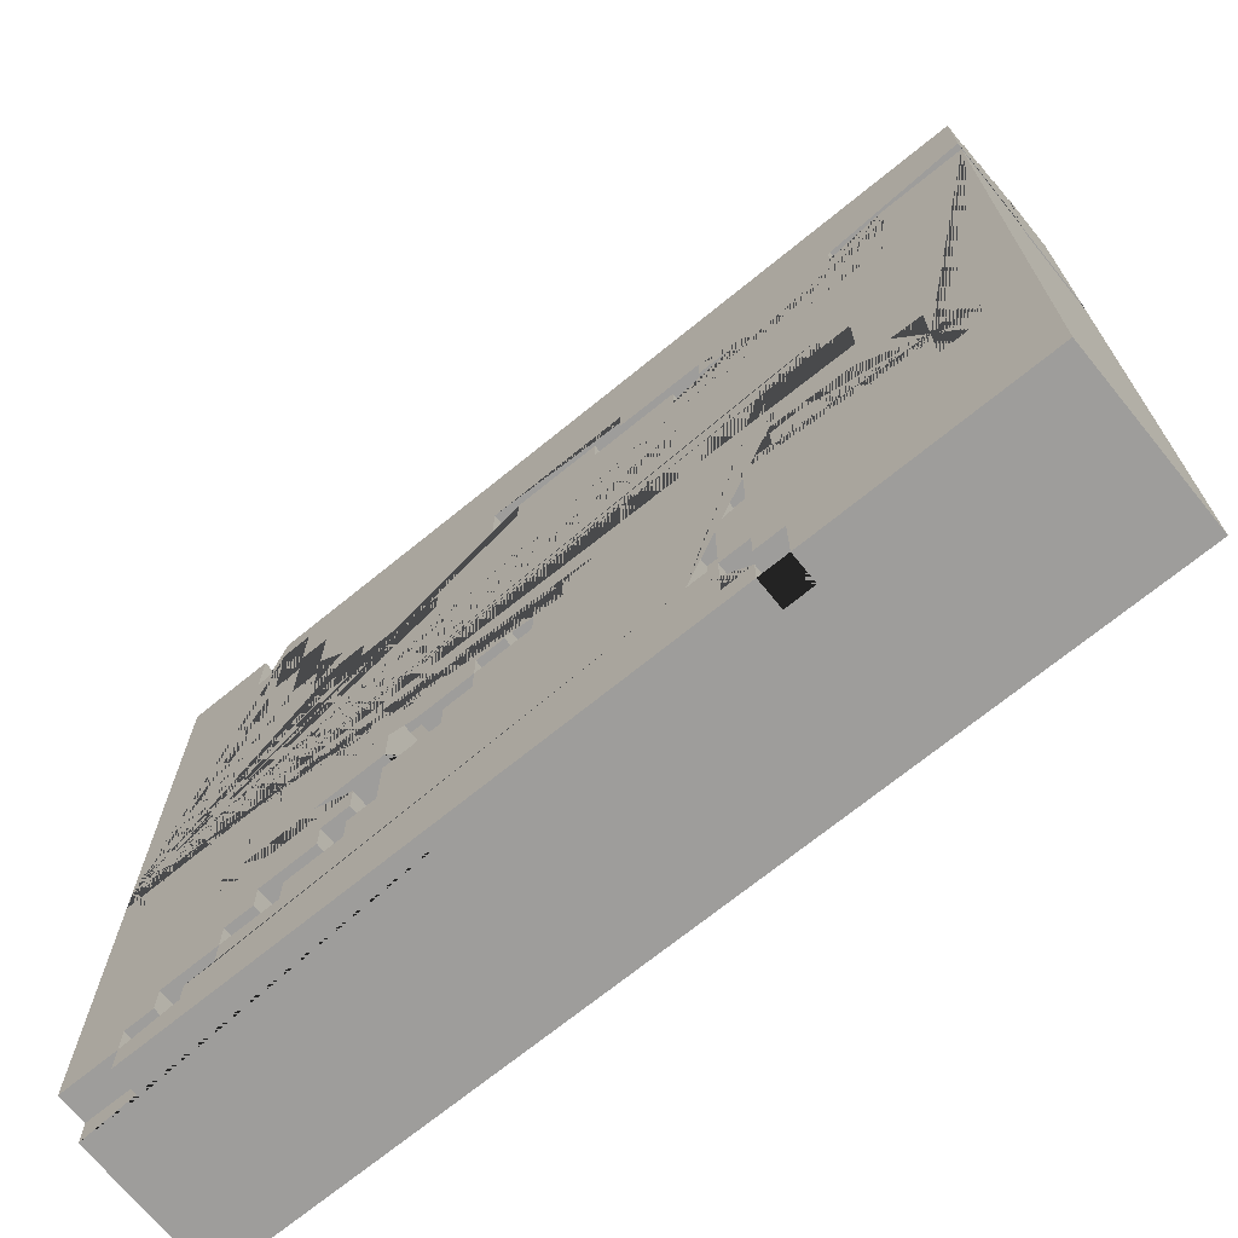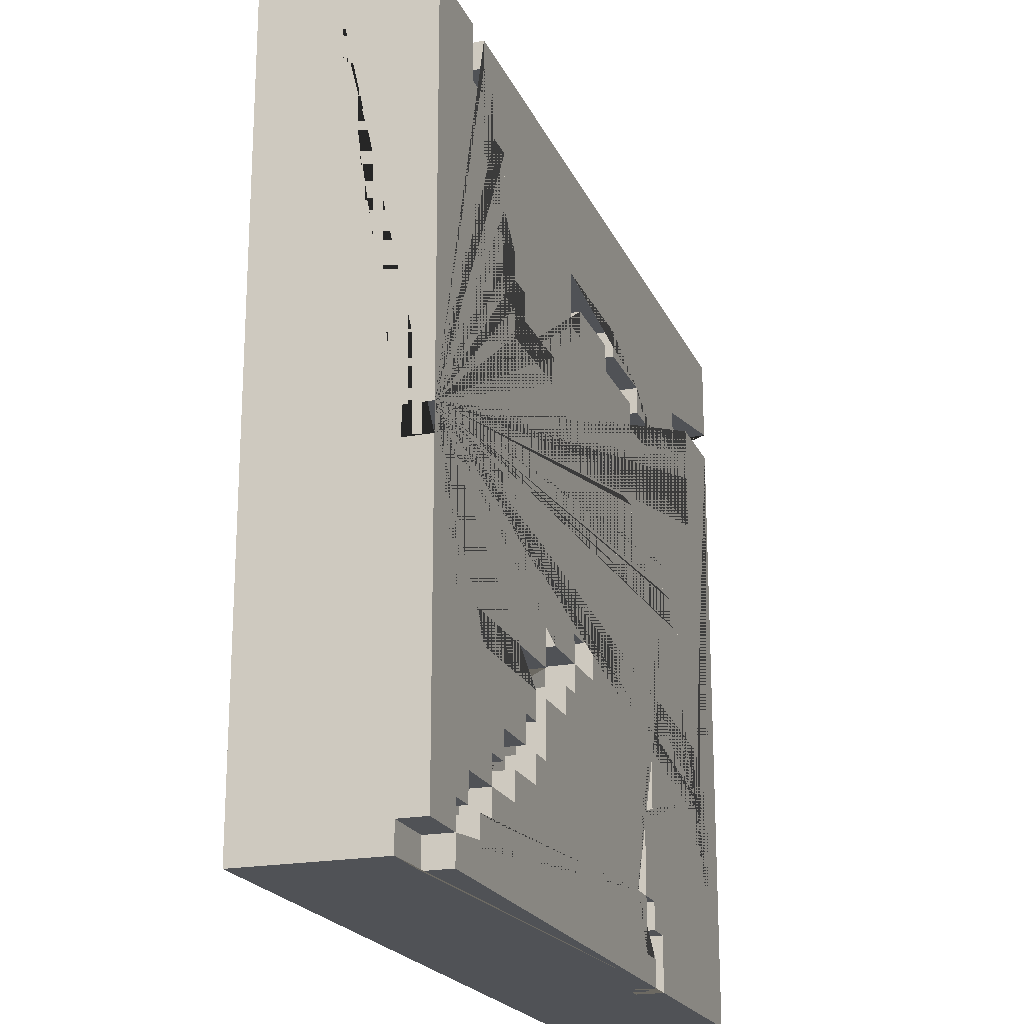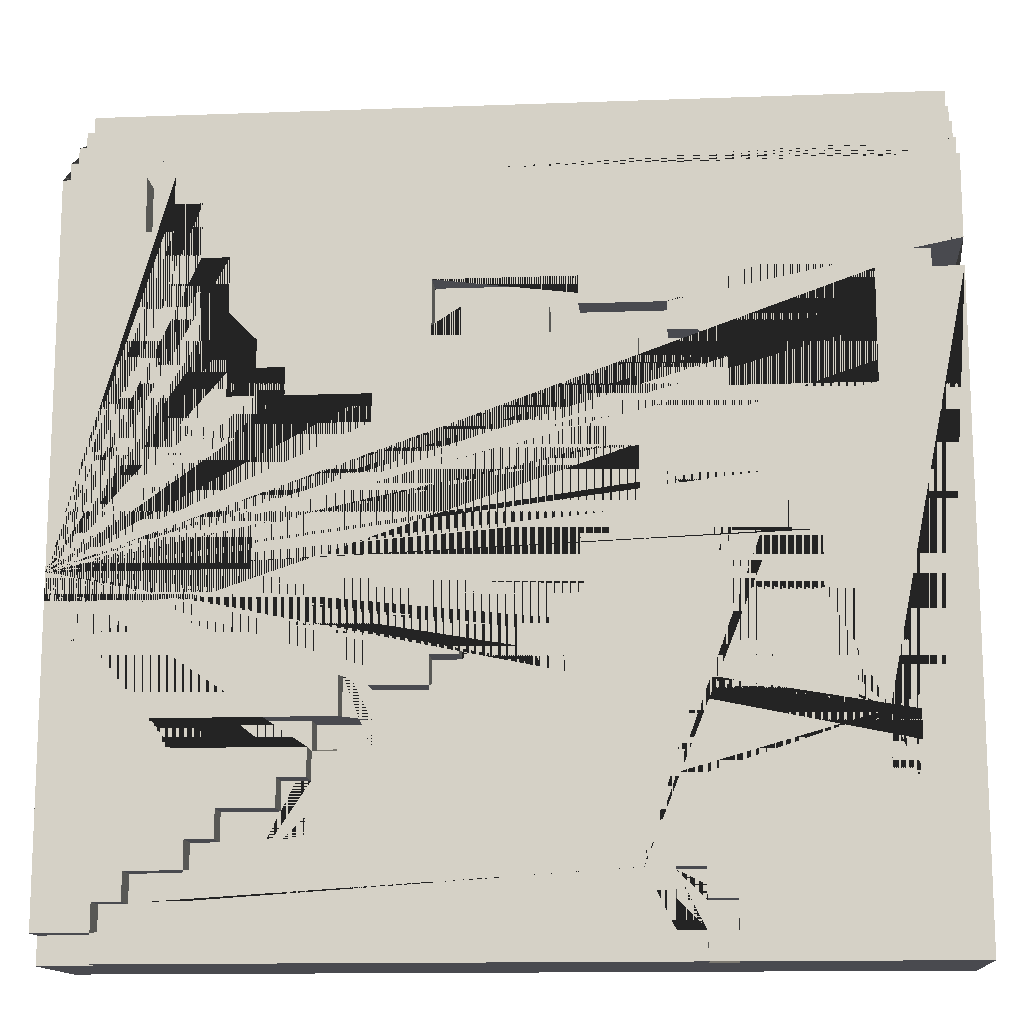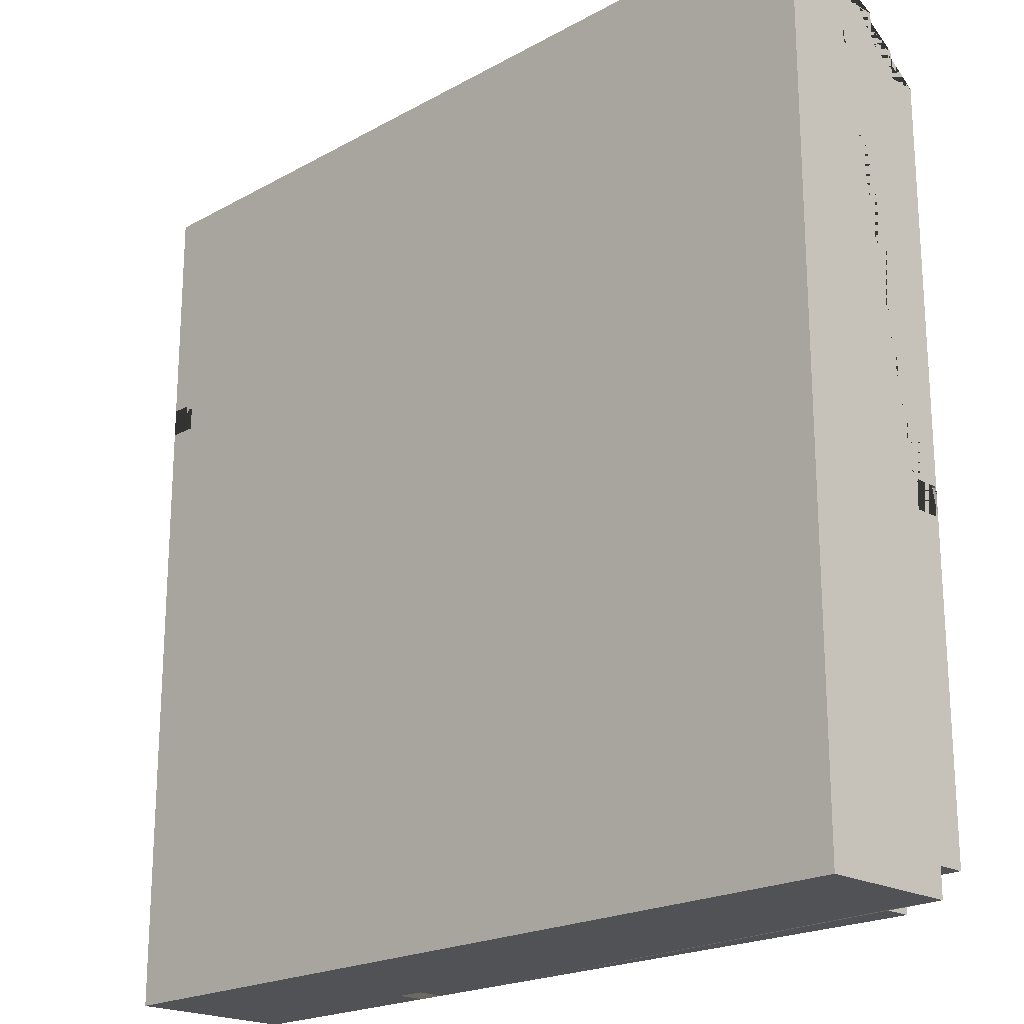
<metadata>
{"format":"obj","ext":"obj","renderer":"f3d","projection":"perspective","resolution":1024,"background":"white","views":[{"elev":-70.7,"azim":-140.9,"up":"+Z"},{"elev":-20.6,"azim":108.9,"up":"+Z"},{"elev":-13.6,"azim":-175.3,"up":"+Z"},{"elev":-20.6,"azim":45.0,"up":"+Z"}]}
</metadata>
<code>
o Floor_Water_Cracked_Floor_Water_Cracked.001
v -1.523 -0.5241 0.9515
v -1.523 -0.3241 1.651
v -1.523 -0.2241 1.551
v -1.523 -0.2241 0.9515
v -1.523 -0.1241 1.551
v -1.523 -0.1241 1.451
v -1.523 -0.02413 1.451
v -1.523 -0.02413 1.351
v -1.523 0.07587 1.051
v -1.523 0.07587 -1.349
v -1.423 -0.5241 0.9515
v -1.423 -0.2241 1.051
v -1.423 -0.02413 1.051
v -1.323 0.07587 -0.7485
v -1.323 -0.02413 -0.8485
v -1.323 0.07587 -0.8485
v -1.023 0.07587 -0.1485
v -0.8225 0.07587 0.05147
v -0.8225 -0.02413 0.05147
v -0.8225 0.07587 -0.04853
v -0.7225 -0.02413 0.05147
v -0.7225 0.07587 0.05147
v -0.6225 0.07587 -0.3485
v -0.6225 0.07587 -1.249
v -0.5225 0.07587 -0.3485
v -0.5225 -0.02413 -1.249
v -0.4225 -0.02413 0.6515
v -0.4225 0.07587 -1.049
v -0.1225 0.07587 -0.04853
v -0.02252 -0.02413 -0.04853
v 0.07748 0.07587 -0.1485
v 0.07748 0.07587 -0.2485
v 0.2775 -0.02413 0.7515
v 0.2775 0.07587 -0.4485
v 0.5775 0.07587 -0.2485
v 0.5775 -0.02413 -0.2485
v 0.5775 0.07587 -0.5485
v 0.6775 -0.1241 -0.5485
v 0.6775 0.07587 -0.2485
v 0.8775 -0.02413 0.4515
v 0.9775 -0.02413 0.05147
v 0.9775 -0.02413 -0.8485
v 1.077 -0.02413 -0.04853
v 1.077 0.07587 -0.9485
v 1.077 -0.02413 -1.049
v 1.177 -0.02413 1.151
v 1.177 -0.02413 0.9515
v 1.277 0.07587 1.351
v 1.277 -0.02413 1.351
v 1.277 -0.02413 1.151
v 1.277 -0.02413 -1.149
v 1.277 0.07587 -1.149
v 1.377 -0.02413 -1.249
v 1.377 -0.02413 -1.149
v -1.323 0.07587 -0.6485
v -1.223 0.07587 0.9515
v -1.223 0.07587 0.8515
v -1.223 0.07587 0.7515
v -1.223 0.07587 0.5515
v -1.223 0.07587 -0.3485
v -1.123 0.07587 -0.3485
v -0.8225 -0.02413 -0.3485
v -0.7225 0.07587 0.7515
v -0.7225 -0.02413 -0.3485
v -0.7225 -0.02413 -0.4485
v -0.7225 0.07587 -1.149
v -0.6225 -0.02413 -0.7485
v -0.5225 -0.02413 0.8515
v -0.5225 0.07587 0.8515
v -0.5225 0.07587 -0.7485
v -0.5225 -0.02413 -0.7485
v -0.4225 -0.02413 0.1515
v -0.3225 -0.02413 0.1515
v -0.2225 -0.02413 0.8515
v -0.2225 0.07587 0.8515
v -0.2225 0.07587 0.05147
v -0.1225 0.07587 -0.2485
v 0.1775 -0.02413 0.8515
v 0.1775 0.07587 0.7515
v 0.2775 -0.02413 -0.4485
v 0.3775 -0.02413 -0.5485
v 0.4775 0.07587 0.4515
v 0.4775 0.07587 -0.1485
v 0.5775 -0.02413 -0.6485
v 0.5775 -0.02413 -0.8485
v 0.5775 0.07587 -0.8485
v 0.7775 0.07587 0.5515
v 0.8775 -0.02413 0.7515
v 0.8775 0.07587 -0.9485
v 0.9775 -0.02413 1.051
v 0.9775 0.07587 0.8515
v 0.9775 0.07587 -0.04853
v 1.077 -0.02413 -1.149
v 1.077 0.07587 -1.049
v 1.077 0.07587 -1.149
v 1.177 -0.02413 -0.6485
v 1.177 0.07587 -0.6485
v 1.377 0.07587 -1.349
v 1.577 -0.5241 1.751
v 1.577 -0.3241 1.751
v 1.577 -0.2241 1.551
v 1.577 -0.1241 1.451
v 1.577 -0.02413 1.451
v 1.577 0.07587 -1.249
v -1.523 -0.5241 1.751
v 1.577 -0.1241 1.551
v 1.177 0.07587 1.351
v 1.577 -0.02413 1.351
v 1.577 0.07587 1.351
v 1.277 0.07587 1.151
v -1.423 -0.02413 0.9515
v -1.223 -0.02413 0.9515
v 1.077 0.07587 0.9515
v 1.077 -0.02413 0.9515
v -1.523 -0.5241 0.8515
v -1.523 -0.2241 0.8515
v -1.423 -0.2241 0.8515
v -1.223 -0.02413 0.8515
v -0.1225 -0.02413 0.8515
v -0.4225 -0.02413 0.7515
v -0.1225 -0.02413 0.7515
v 0.1775 -0.02413 0.7515
v 0.2775 0.07587 0.7515
v 1.077 -0.02413 0.7515
v 1.077 0.07587 0.7515
v -0.7225 0.07587 0.6515
v -1.223 -0.02413 0.5515
v -0.7225 0.07587 0.5515
v 0.8775 0.07587 0.5515
v 0.8775 -0.02413 0.5515
v 0.4775 -0.02413 0.4515
v 0.8775 0.07587 0.4515
v -0.3225 -0.02413 0.05147
v 0.8775 0.07587 -0.04853
v 0.9775 0.07587 -0.1485
v 1.577 -0.02413 -0.1485
v -0.02252 -0.02413 -0.2485
v -0.02252 0.07587 -0.2485
v 0.6775 -0.02413 -0.2485
v -1.023 -0.02413 -0.3485
v -0.8225 0.07587 -0.3485
v -0.7225 0.07587 -0.3485
v -0.02252 -0.02413 -0.3485
v 0.07748 0.07587 -0.3485
v -0.6225 -0.02413 -0.4485
v -0.7225 0.07587 -0.4485
v 0.07748 -0.02413 -0.4485
v -1.123 0.07587 -0.5485
v 0.2775 0.07587 -0.5485
v 0.2775 -0.02413 -0.5485
v 0.3775 0.07587 -0.5485
v 0.4775 -0.02413 -0.6485
v 0.3775 0.07587 -0.6485
v 0.3775 -0.02413 -0.6485
v 0.5775 0.07587 -0.6485
v 0.6775 -0.1241 -0.6485
v -1.423 -0.02413 -0.8485
v 0.6775 0.07587 -0.8485
v 1.277 -0.02413 -0.8485
v 1.177 -0.02413 -0.8485
v 1.277 0.07587 -0.8485
v 0.8775 -0.02413 -0.9485
v -0.4225 -0.02413 -1.049
v 1.177 0.07587 -1.149
v -0.6225 -0.02413 -1.249
v -0.5225 0.07587 -1.249
v 1.177 0.07587 -1.249
v 1.177 -0.02413 -1.249
v 1.077 -0.02413 1.251
v 1.077 0.07587 1.251
v 1.177 0.07587 1.251
v -1.023 -0.02413 1.051
v 1.077 -0.02413 1.051
v 1.077 0.07587 1.051
v -0.2225 -0.02413 0.9515
v -1.223 -0.02413 0.7515
v -1.123 -0.02413 0.7515
v -0.5225 -0.02413 0.7515
v 0.9775 0.07587 0.7515
v -1.123 -0.02413 0.6515
v -0.7225 -0.02413 0.6515
v 0.7775 -0.02413 0.6515
v 0.8775 0.07587 0.6515
v 0.4775 -0.02413 0.5515
v 0.4775 0.07587 0.5515
v -0.3225 -0.02413 0.4515
v -0.3225 0.07587 0.4515
v -0.2225 -0.02413 0.4515
v -0.2225 0.07587 0.4515
v -0.4225 -0.02413 0.3515
v -0.3225 -0.02413 0.3515
v -0.8225 -0.02413 0.2515
v -0.6225 -0.02413 0.2515
v -0.9225 -0.02413 0.1515
v -0.8225 -0.02413 0.1515
v 0.8775 0.07587 0.1515
v 0.9775 0.07587 0.1515
v -1.023 -0.02413 0.05147
v -0.9225 -0.02413 0.05147
v -0.2225 -0.02413 0.05147
v -0.1225 -0.02413 0.05147
v 1.077 -0.02413 0.05147
v 1.077 0.07587 0.05147
v -0.8225 -0.02413 -0.04853
v -0.7225 -0.02413 -0.04853
v -0.1225 -0.02413 -0.04853
v -0.02252 0.07587 -0.04853
v 1.077 0.07587 -0.04853
v 1.577 -0.02413 -0.04853
v 1.577 0.07587 -0.04853
v -1.123 -0.02413 -0.1485
v -1.023 -0.02413 -0.1485
v -0.02252 -0.02413 -0.1485
v -0.02252 0.07587 -0.1485
v 0.07748 -0.02413 -0.1485
v 0.4775 -0.02413 -0.1485
v -0.7225 -0.02413 -0.2485
v -0.7225 0.07587 -0.2485
v -0.6225 -0.02413 -0.2485
v -0.6225 0.07587 -0.2485
v 0.07748 -0.02413 -0.2485
v 0.1775 0.07587 -0.2485
v -1.223 -0.02413 -0.3485
v -1.123 -0.02413 -0.3485
v -0.6225 -0.02413 -0.3485
v -0.5225 -0.02413 -0.3485
v 0.1775 -0.02413 -0.3485
v 0.1775 0.07587 -0.3485
v 0.2775 -0.02413 -0.3485
v 0.2775 0.07587 -0.3485
v 0.4775 -0.02413 -0.4485
v -1.323 -0.02413 -0.5485
v -1.223 -0.02413 -0.5485
v 0.4775 -0.1241 -0.5485
v 0.5775 -0.02413 -0.5485
v 1.277 -0.02413 -0.5485
v 1.277 0.07587 -0.5485
v -1.423 -0.02413 -0.6485
v -1.423 0.07587 -0.6485
v -1.323 -0.02413 -0.6485
v -0.5225 -0.02413 -0.6485
v -0.5225 0.07587 -0.6485
v -0.4225 -0.02413 -0.6485
v -0.4225 0.07587 -0.6485
v 0.7775 0.07587 -0.7485
v 0.9775 -0.02413 -0.9485
v 0.9775 0.07587 -0.9485
v -0.6225 -0.02413 -1.049
v -0.6225 0.07587 -1.049
v -0.5225 -0.02413 -1.049
v -0.5225 0.07587 -1.049
v 1.277 -0.02413 -1.049
v -0.7225 -0.02413 -1.149
v -0.6225 -0.02413 -1.149
v 1.377 0.07587 -1.149
v -0.7225 -0.02413 -1.349
v -0.6225 -0.02413 -1.349
v -0.6225 0.07587 -1.349
v -1.423 -0.5241 0.8515
v -1.523 -0.5241 -1.349
v 1.577 -0.5241 -1.349
v -1.523 -0.3241 1.751
v 1.577 -0.3241 1.651
v -1.523 -0.2241 1.651
v 1.577 -0.2241 1.651
v -1.523 -0.2241 1.051
v -1.423 -0.2241 0.9515
v 0.4775 -0.1241 -0.6485
v 1.177 -0.02413 1.351
v 1.177 -0.02413 1.251
v -1.023 -0.02413 0.8515
v 0.2775 -0.02413 0.9515
v 0.9775 -0.02413 0.7515
v -0.7225 -0.02413 0.7515
v 0.8775 -0.02413 0.6515
v -0.7225 -0.02413 0.5515
v 0.7775 -0.02413 0.5515
v 0.9775 -0.02413 0.5515
v -0.7225 -0.02413 0.1515
v -0.6225 -0.02413 0.1515
v 0.8775 -0.02413 0.1515
v 0.9775 -0.02413 0.1515
v 0.8775 -0.02413 -0.04853
v 0.9775 -0.02413 -0.04853
v -0.8225 -0.02413 -0.1485
v -0.2225 -0.02413 -0.1485
v -0.1225 -0.02413 -0.1485
v 0.9775 -0.02413 -0.1485
v -0.1225 -0.02413 -0.2485
v 0.6775 -0.02413 -0.1485
v 0.1775 -0.02413 -0.2485
v 0.07748 -0.02413 -0.3485
v -1.123 -0.02413 -0.5485
v 0.4775 -0.02413 -0.5485
v 0.6775 -0.02413 -0.5485
v 0.6775 -0.02413 -0.6485
v -1.323 -0.02413 -0.7485
v -1.223 -0.02413 -0.7485
v 0.6775 -0.02413 -0.7485
v 0.7775 -0.02413 -0.7485
v 0.6775 -0.02413 -0.8485
v 0.7775 -0.02413 -0.8485
v 0.6775 -0.02413 -0.9485
v 0.8775 -0.02413 -1.049
v 1.077 -0.02413 -0.9485
v 1.177 -0.02413 -1.149
v 1.377 -0.02413 -1.349
v 1.577 -0.02413 -1.249
v 1.577 -0.02413 -1.349
v -1.523 0.07587 1.351
v -1.023 0.07587 1.051
v 0.9775 0.07587 1.051
v 1.177 0.07587 1.151
v -0.2225 0.07587 0.9515
v 0.2775 0.07587 0.9515
v 1.177 0.07587 0.9515
v -1.523 0.07587 0.9515
v -1.023 0.07587 0.8515
v -1.123 0.07587 0.7515
v -0.5225 0.07587 0.7515
v -0.1225 0.07587 0.8515
v -0.1225 0.07587 0.7515
v 0.1775 0.07587 0.8515
v 0.8775 0.07587 0.7515
v -1.123 0.07587 0.6515
v -0.4225 0.07587 0.7515
v -0.4225 0.07587 0.6515
v 0.7775 0.07587 0.6515
v 0.9775 0.07587 0.5515
v -0.4225 0.07587 0.3515
v -0.3225 0.07587 0.3515
v -0.8225 0.07587 0.2515
v -0.6225 0.07587 0.2515
v -0.9225 0.07587 0.1515
v -0.8225 0.07587 0.1515
v -0.6225 0.07587 0.1515
v -0.4225 0.07587 0.1515
v -1.023 0.07587 0.05147
v -0.9225 0.07587 0.05147
v -0.7225 0.07587 0.1515
v -0.3225 0.07587 0.1515
v -0.3225 0.07587 0.05147
v -0.1225 0.07587 0.05147
v 0.9775 0.07587 0.05147
v -0.7225 0.07587 -0.04853
v -1.123 0.07587 -0.1485
v -0.2225 0.07587 -0.1485
v 0.6775 0.07587 -0.1485
v -0.8225 0.07587 -0.1485
v -0.1225 0.07587 -0.1485
v 1.577 0.07587 -0.1485
v -1.023 0.07587 -0.3485
v -0.02252 0.07587 -0.3485
v -1.423 0.07587 -0.4485
v 0.07748 0.07587 -0.4485
v 0.4775 0.07587 -0.4485
v -1.323 0.07587 -0.5485
v -1.223 0.07587 -0.5485
v -0.6225 0.07587 -0.4485
v -1.223 0.07587 -0.7485
v -0.6225 0.07587 -0.7485
v 0.6775 0.07587 -0.6485
v 0.6775 0.07587 -0.7485
v -1.423 0.07587 -0.8485
v 0.7775 0.07587 -0.8485
v 0.9775 0.07587 -0.8485
v 1.177 0.07587 -0.8485
v 0.6775 0.07587 -0.9485
v 0.8775 0.07587 -1.049
v 1.277 0.07587 -1.049
v -0.6225 0.07587 -1.149
v 1.377 0.07587 -1.249
v -0.7225 0.07587 -1.349
f 228 227 291 222
f 236 237 161 159
f 138 77 289 137
f 142 141 62 64
f 23 25 226 225
f 94 45 305 44
f 4 1 105 262 2 264 3 5 6 7 8 310 9 266
f 154 153 151 81
f 240 55 357 232
f 293 224 61 148
f 22 21 279 340
f 372 53 54 255
f 76 200 188 189
f 325 180 177 319
f 349 285 62 141
f 52 51 252 370
f 273 179 91 312 90
f 278 273 179 329
f 94 370 252 45
f 34 80 229 230
f 195 335 332 192
f 359 145 67 361
f 28 251 250 163
f 208 43 202 203
f 127 59 58 176
f 363 299 296 362
f 249 251 250 248
f 83 216 231 356
f 65 146 142 64
f 314 315 272 175
f 114 113 125 124
f 128 59 127 276
f 93 95 94 45
f 329 129 130 278
f 128 276 181 126
f 346 17 212 211
f 254 371 249 248
f 352 61 224 140
f 196 197 282 281
f 20 204 19 18
f 191 331 187 186
f 358 60 223 233
f 344 41 282 197
f 158 86 85 301
f 239 55 240 238
f 122 79 323 78
f 185 87 277 184
f 214 31 215 213
f 268 152 294 234
f 48 49 108 109
f 135 288 136 351
f 76 342 133 200
f 143 353 138 137
f 304 369 89 162
f 332 333 193 192
f 5 3 101 106
f 103 7 6 102
f 49 48 110 50
f 125 179 273 124
f 132 82 131 40
f 363 245 300 299
f 123 79 122 33
f 326 120 121 322
f 57 118 271 318
f 316 113 114 47
f 256 373 66 253
f 148 358 233 293
f 336 340 279 280
f 317 4 267 111 112 56
f 153 154 152 268 156 296 84 155
f 63 320 178 274
f 368 303 162 89
f 338 198 212 17
f 365 302 300 245
f 13 12 266 9 311 172
f 265 264 2 263
f 164 95 93 306
f 1 4 267 11
f 131 82 185 184
f 34 355 147 80
f 341 337 72 73
f 23 225 219 220
f 115 259 117 116
f 338 339 199 198
f 328 183 275 182
f 196 281 283 134
f 324 179 273 88
f 327 27 120 326
f 357 358 233 232
f 160 367 97 96
f 60 61 224 223
f 144 353 143 292
f 199 339 334 194
f 358 360 298 233
f 167 168 53 372
f 258 257 165 24
f 170 171 270 169
f 150 149 34 80
f 39 35 36 139
f 289 77 350 287
f 133 342 341 73
f 111 267 12 13
f 334 335 195 194
f 33 272 315 123
f 190 72 337 330
f 151 149 150 81
f 178 320 69 68
f 16 15 297 14
f 304 162 303 301 85 84 296 299 300 302 42 246 305 45
f 336 280 193 333
f 110 313 46 50
f 344 203 202 41
f 76 343 201 200
f 140 212 17 352
f 66 371 254 253
f 270 171 107 269
f 29 207 30 206
f 312 174 173 90
f 296 156 38 295
f 140 224 211 212
f 92 134 283 284
f 242 244 243 241
f 71 250 251 70
f 83 348 290 216
f 22 18 19 21
f 117 259 11 267
f 224 61 346 211
f 322 121 119 321
f 52 255 54 51
f 32 222 291 221
f 181 126 63 274
f 187 189 188 186
f 218 220 219 217
f 34 356 231 80
f 29 206 201 343
f 115 260 261 99 105 1 11 259
f 269 107 310 8
f 247 44 305 246
f 250 26 165 257 256 253 254 248
f 74 75 314 175
f 262 100 263 2
f 173 174 170 169
f 58 319 177 176
f 86 155 84 85
f 118 57 56 112
f 288 135 92 284
f 313 316 47 46
f 161 367 160 159
f 101 3 264 265
f 25 242 241 226
f 38 156 268 234
f 250 251 166 26
f 360 14 297 298
f 7 103 108 49 50 46 47 114 124 273 90 173 169 270 269 8
f 318 271 172 311
f 147 355 144 292
f 350 347 286 287
f 349 17 212 285
f 111 13 172 271 118 112
f 97 362 296 96
f 327 126 181 27
f 10 260 115 116 4 317
f 365 366 42 302
f 180 181 276 127 176 177
f 122 78 119 121 120 27 181 274 178 68 74 175 272 33
f 228 230 229 227
f 131 184 277 182 275 88 273 278 130 40
f 117 267 4 116
f 72 190 191 186 188 200 133 73
f 64 62 285 212 198 199 194 195 192 193 280 279 21 19 204 205 217 219 225 226 241 243 163 250 71 67 145 65
f 303 368 158 301
f 201 206 30 213 215 221 291 227 229 80 147 292 143 137 289 287 286 200
f 258 98 307 309 261 260 10 373 256 257
f 247 246 42 366
f 209 136 288 284 283 281 282 41 202 43
f 243 244 28 163
f 297 15 157 238 240 232 233 298
f 290 139 36 235 294 152 154 81 150 80 231 216
f 372 104 308 53
f 132 40 130 129
f 275 183 324 88
f 295 236 159 160 96 296
f 306 93 45 252 51 54 53 168
f 308 309 307 53
f 323 321 119 78
f 166 24 165 26
f 16 364 157 15
f 263 100 99 261 309 308 104 351 136 209 210 109 108 103 102 106 101 265
f 70 361 67 71
f 37 237 236 295 38 234 294 235
f 69 320 63 126 325 319 58 57 318 311 9 310 107 315 314 75
f 369 304 45 94
f 5 106 102 6
f 324 91 179
f 20 345 205 204
f 277 87 328 182
f 262 105 99 100
f 69 75 74 68
f 181 180 325 126
f 210 208 203 344 197 196 134 92 135 351 104 372 255 52 370 94 44 247 366 365 245 363 362 97 367 161 237 37 35 39 348 83 356 34 230 228 222 32 31 214 207 29 343 76 189 187 331 330 336 333 332 335 334 339 338 17 346 61 60 358 357 55 239 354 317 56 57 58 59 128 126 327 326 322 321 323 79 123 315 107 171 170 174 312 91 324 183 328 87 185 82 132 129 329 179 125 113 316 313 110 48 109
f 238 157 364 239
f 307 98 372 53
f 330 331 191 190
f 208 210 209 43
f 168 167 164 306
f 205 345 218 217
f 358 148 61 352 17 349 141 142 146 359 361 70 251 249 371 66 373 10 317 354 239 364 16 14 360
f 286 347 76 200
f 224 293 233 223
f 32 221 215 31
f 359 146 65 145
f 39 139 290 348
f 214 213 30 207
f 12 267 4 266
f 28 244 242 25 23 220 218 345 20 18 22 340 336 330 337 341 342 76 347 350 77 138 353 144 355 34 149 151 153 155 86 158 368 89 369 94 95 164 167 372 98 258 24 166 251
f 37 235 36 35

</code>
